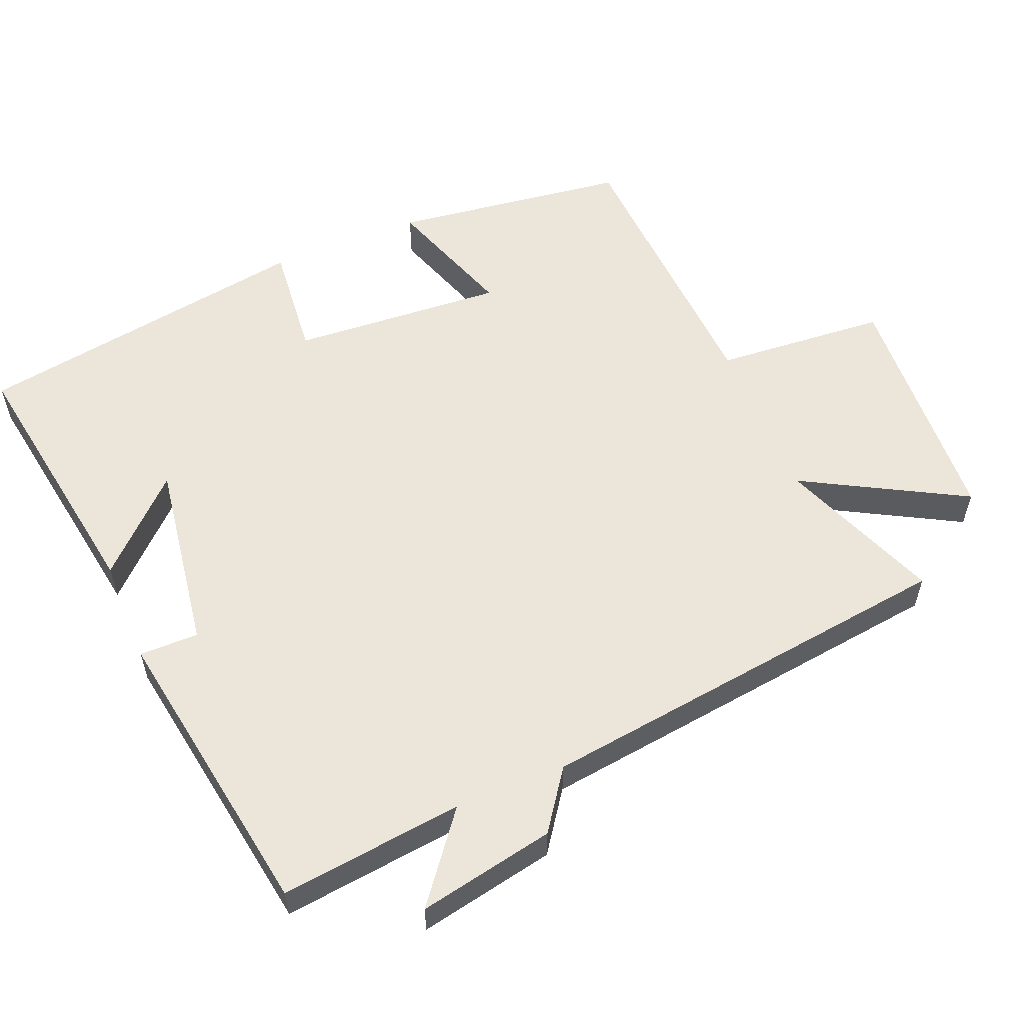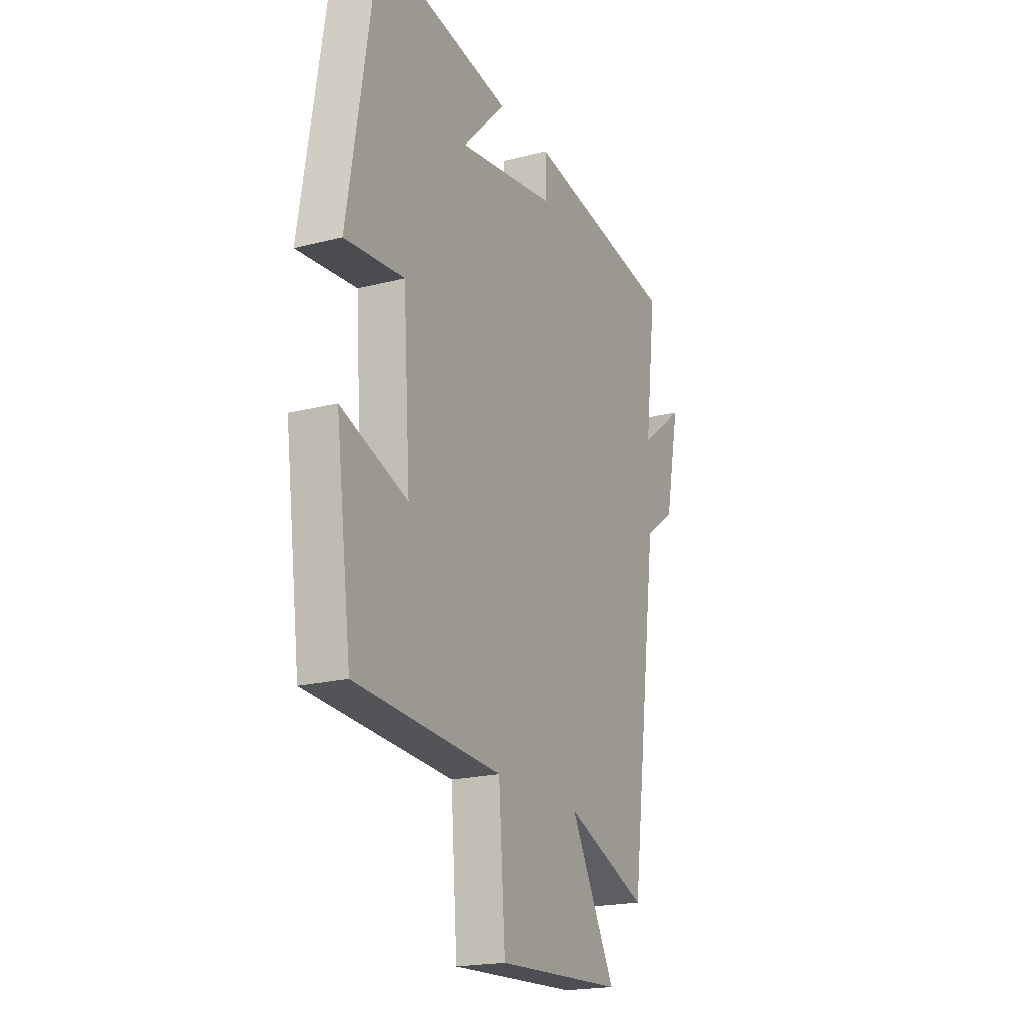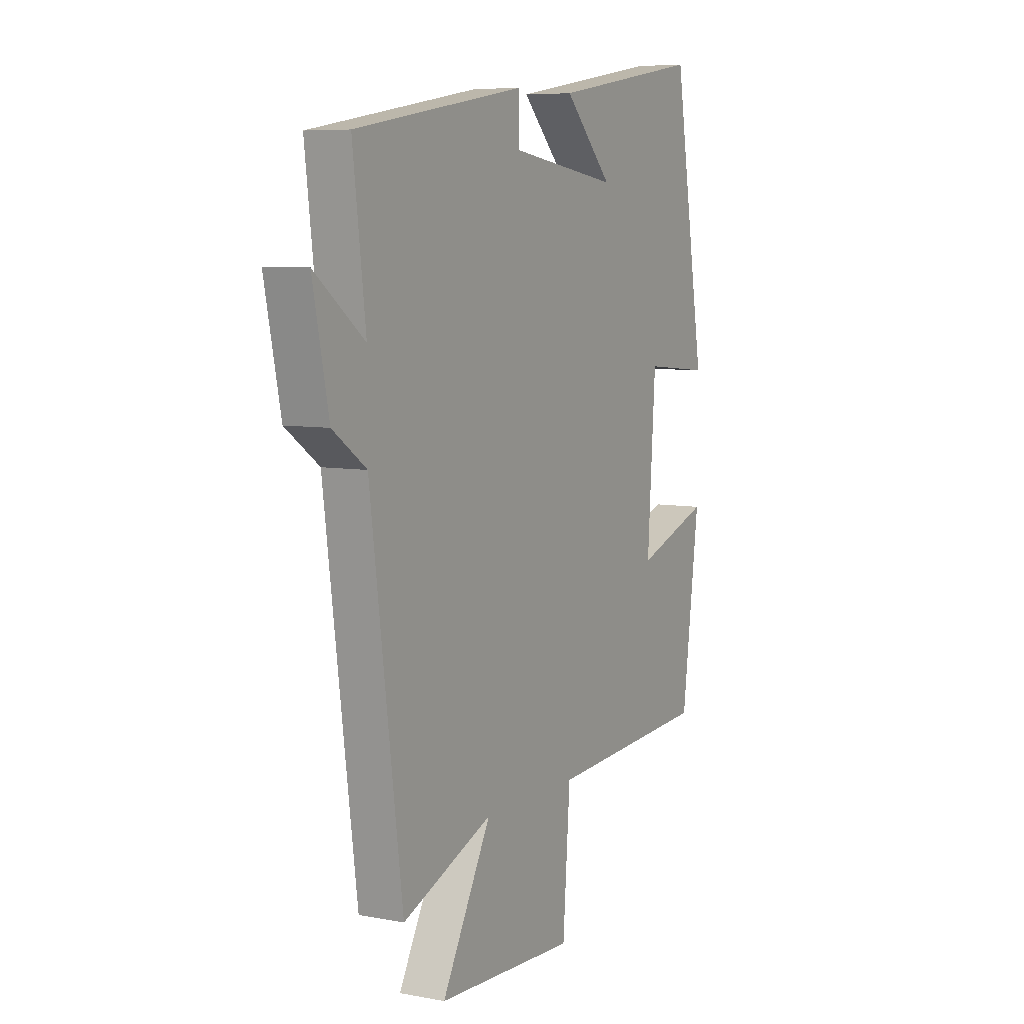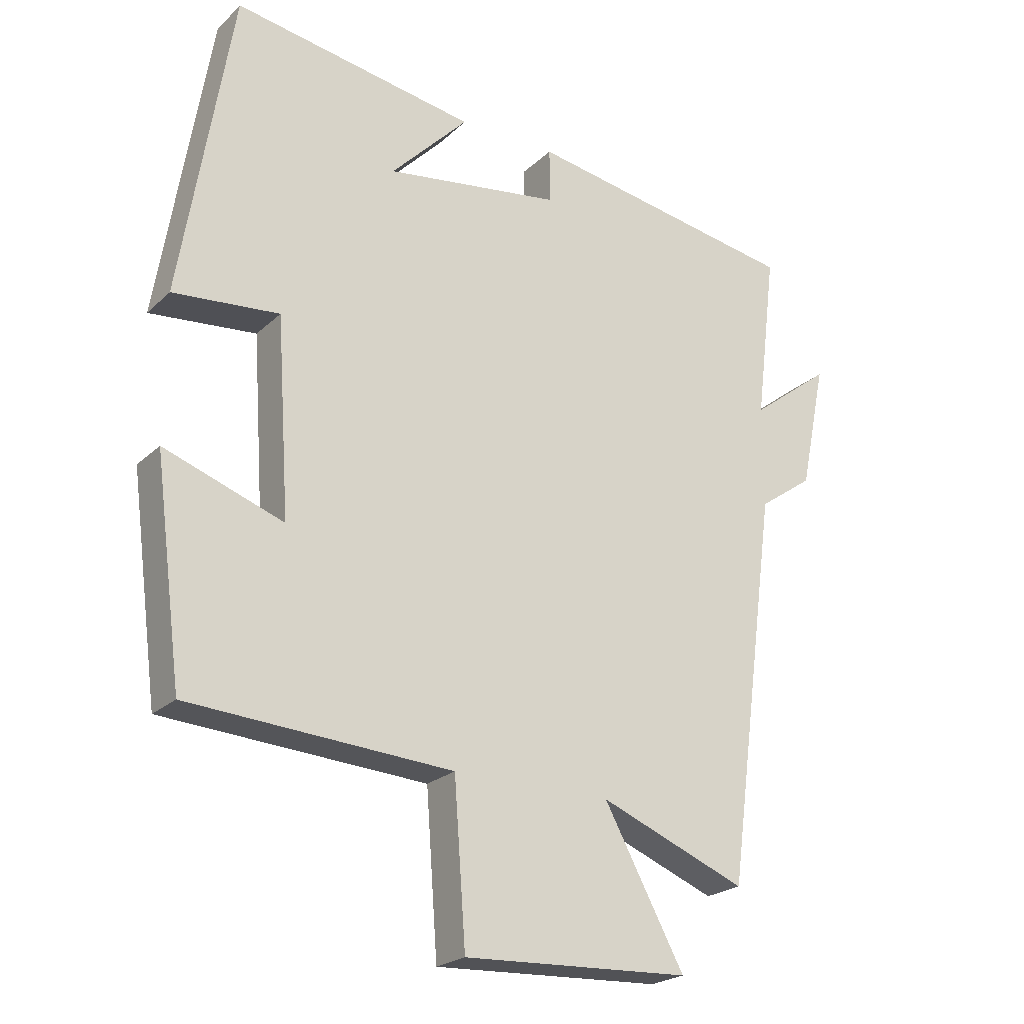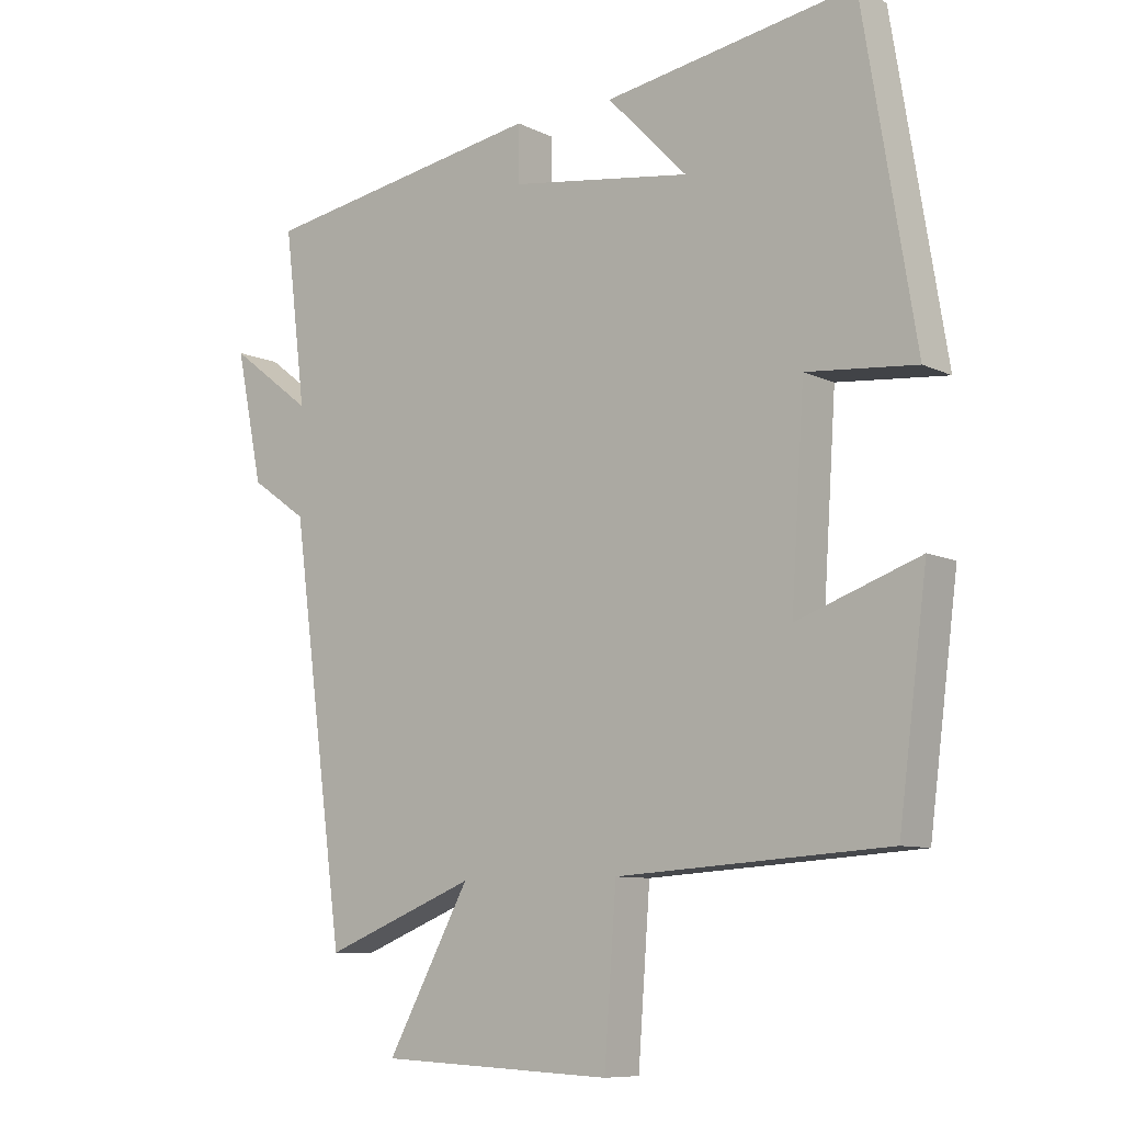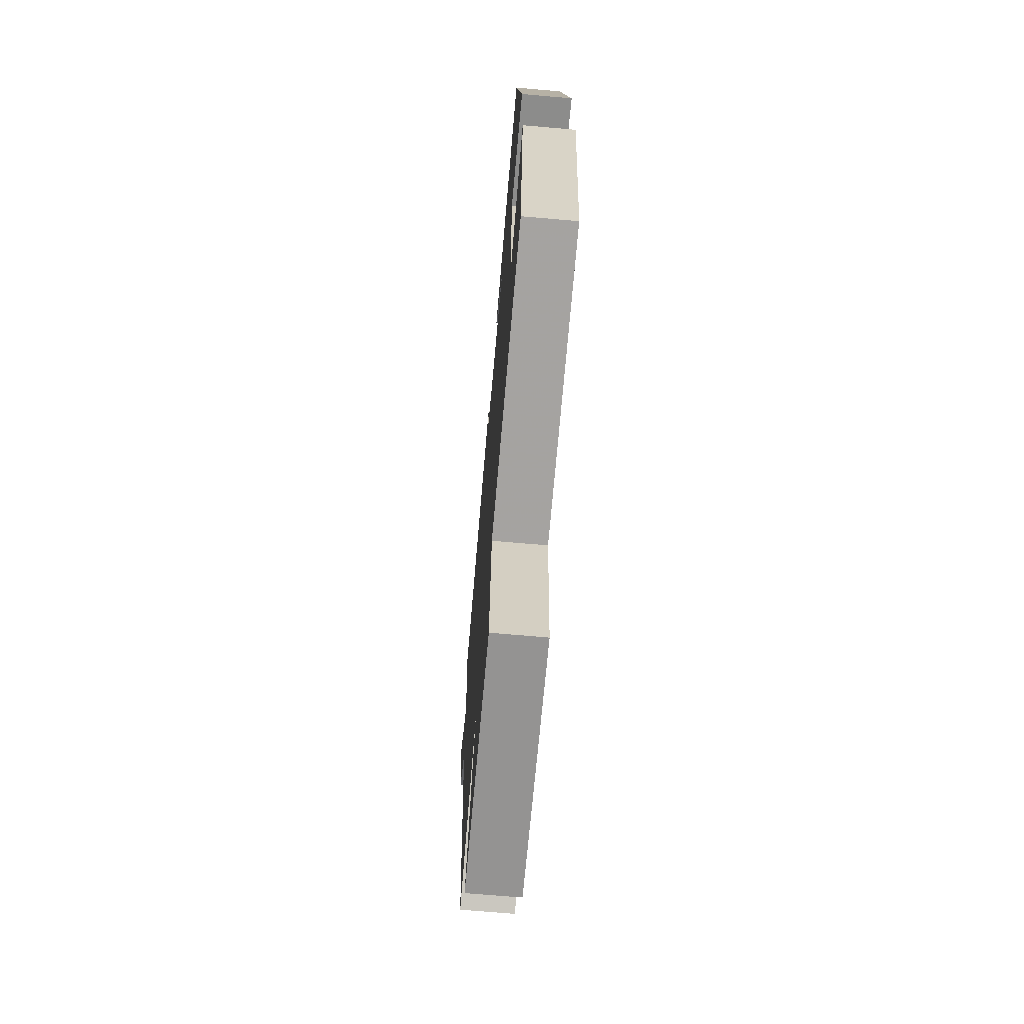
<metadata>
{"format":"obj","ext":"obj","renderer":"f3d","projection":"perspective","resolution":1024,"background":"white","views":[{"elev":56.9,"azim":67.8,"up":"+Y"},{"elev":-19.9,"azim":-64.6,"up":"+Z"},{"elev":7.0,"azim":118.7,"up":"+Z"},{"elev":-22.8,"azim":-33.3,"up":"+Z"},{"elev":-9.0,"azim":-141.6,"up":"+Z"},{"elev":-69.4,"azim":-95.0,"up":"+Z"}]}
</metadata>
<code>
v -0.457 0.07 -0.474
v -0.5 0.07 -0.141
v -0.316 0.07 -0.206
v -0.336 0.07 0.096
v -0.5 0.07 0.081
v -0.421 0.07 0.562
v -0.045 0.07 0.5
v -0.165 0.07 0.376
v 0.107 0.07 0.416
v 0.107 0.07 0.5
v 0.532 0.07 0.429
v 0.5 0.07 0.169
v 0.624 0.07 0.264
v 0.584 0.07 0.07
v 0.5 0.07 0.011
v 0.42 0.07 -0.591
v 0.193 0.07 -0.5
v 0.317 0.07 -0.728
v -0.033 0.07 -0.744
v -0.051 0.07 -0.5
v -0.457 0 -0.474
v -0.5 0 -0.141
v -0.316 0 -0.206
v -0.336 0 0.096
v -0.5 0 0.081
v -0.421 0 0.562
v -0.045 0 0.5
v -0.165 0 0.376
v 0.107 0 0.416
v 0.107 0 0.5
v 0.532 0 0.429
v 0.5 0 0.169
v 0.624 0 0.264
v 0.584 0 0.07
v 0.5 0 0.011
v 0.42 0 -0.591
v 0.193 0 -0.5
v 0.317 0 -0.728
v -0.033 0 -0.744
v -0.051 0 -0.5
f 17 18 19 20
f 1 2 3
f 20 1 3
f 17 20 3
f 17 3 4
f 16 17 4
f 15 16 4
f 12 13 14 15
f 12 15 4
f 9 10 11 12
f 8 9 12 4
f 5 6 7 8
f 4 5 8
f 40 39 38 37
f 23 22 21
f 23 21 40
f 23 40 37
f 24 23 37
f 24 37 36
f 24 36 35
f 35 34 33 32
f 24 35 32
f 32 31 30 29
f 24 32 29 28
f 28 27 26 25
f 28 25 24
f 1 21 22 2
f 2 22 23 3
f 3 23 24 4
f 4 24 25 5
f 5 25 26 6
f 6 26 27 7
f 7 27 28 8
f 8 28 29 9
f 9 29 30 10
f 10 30 31 11
f 11 31 32 12
f 12 32 33 13
f 13 33 34 14
f 14 34 35 15
f 15 35 36 16
f 16 36 37 17
f 17 37 38 18
f 18 38 39 19
f 19 39 40 20
f 20 40 21 1

</code>
